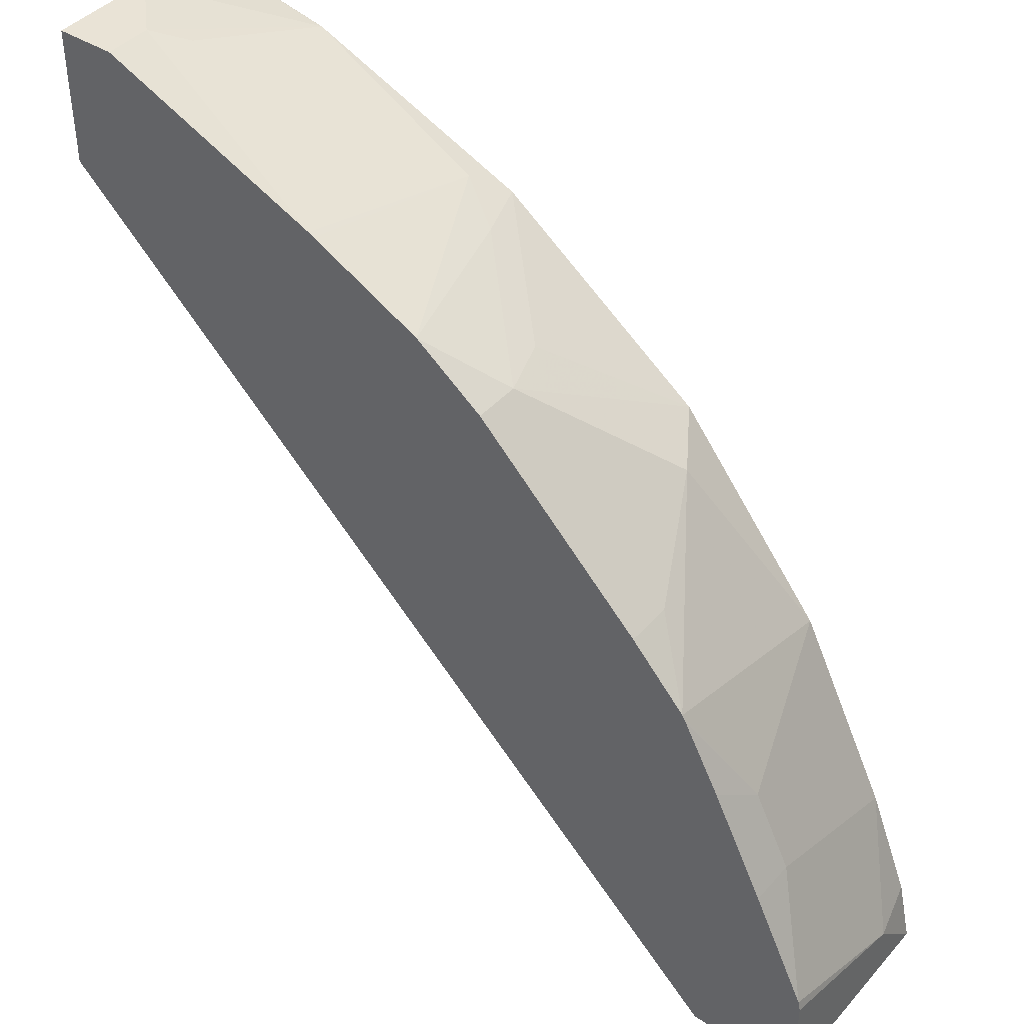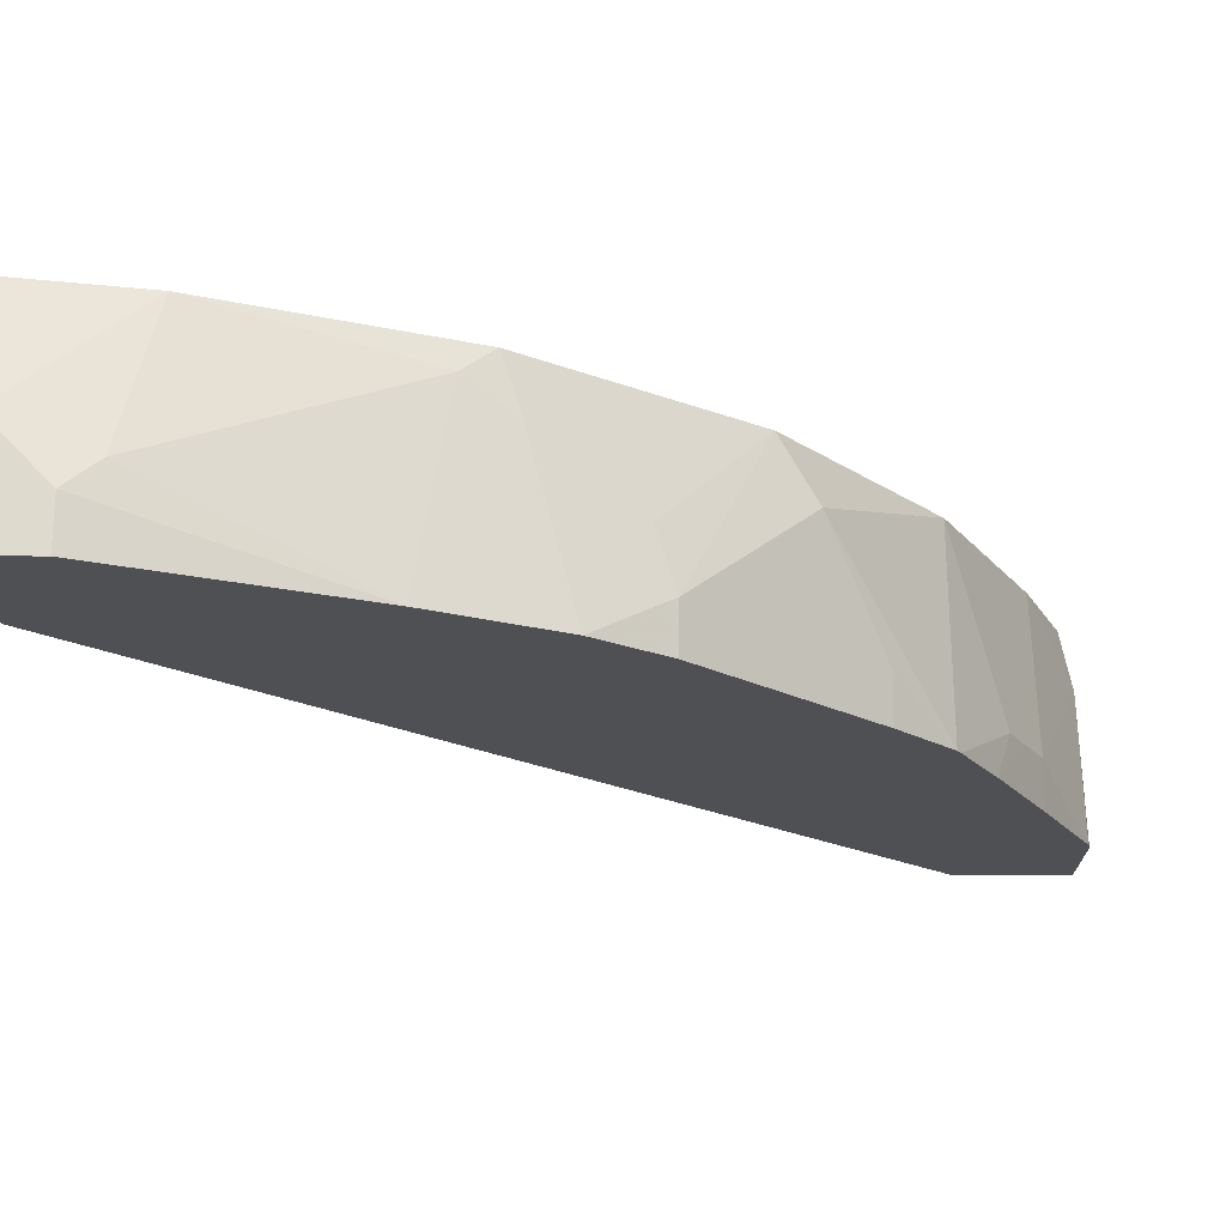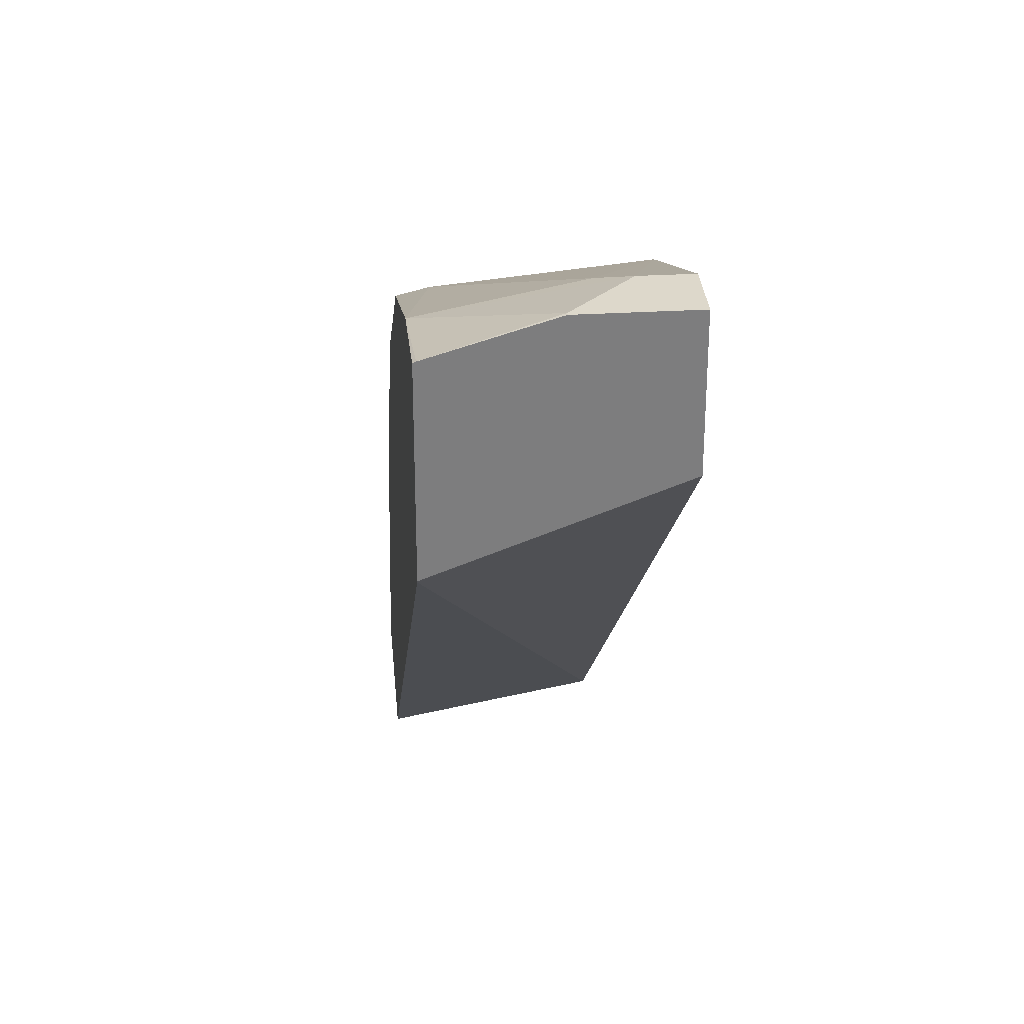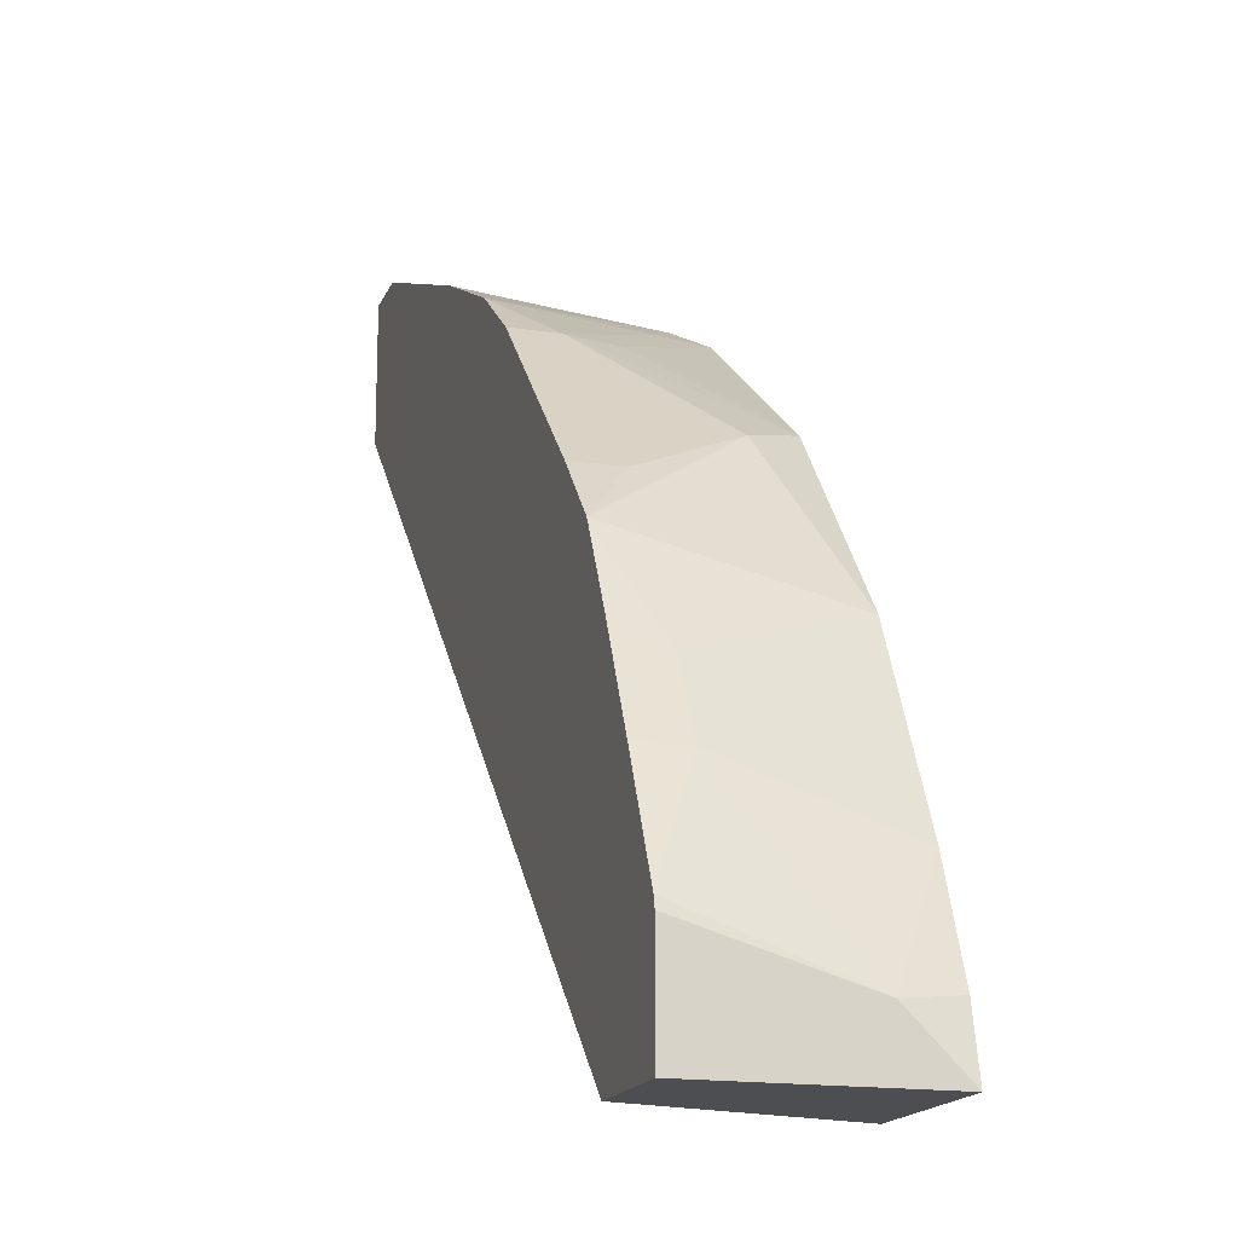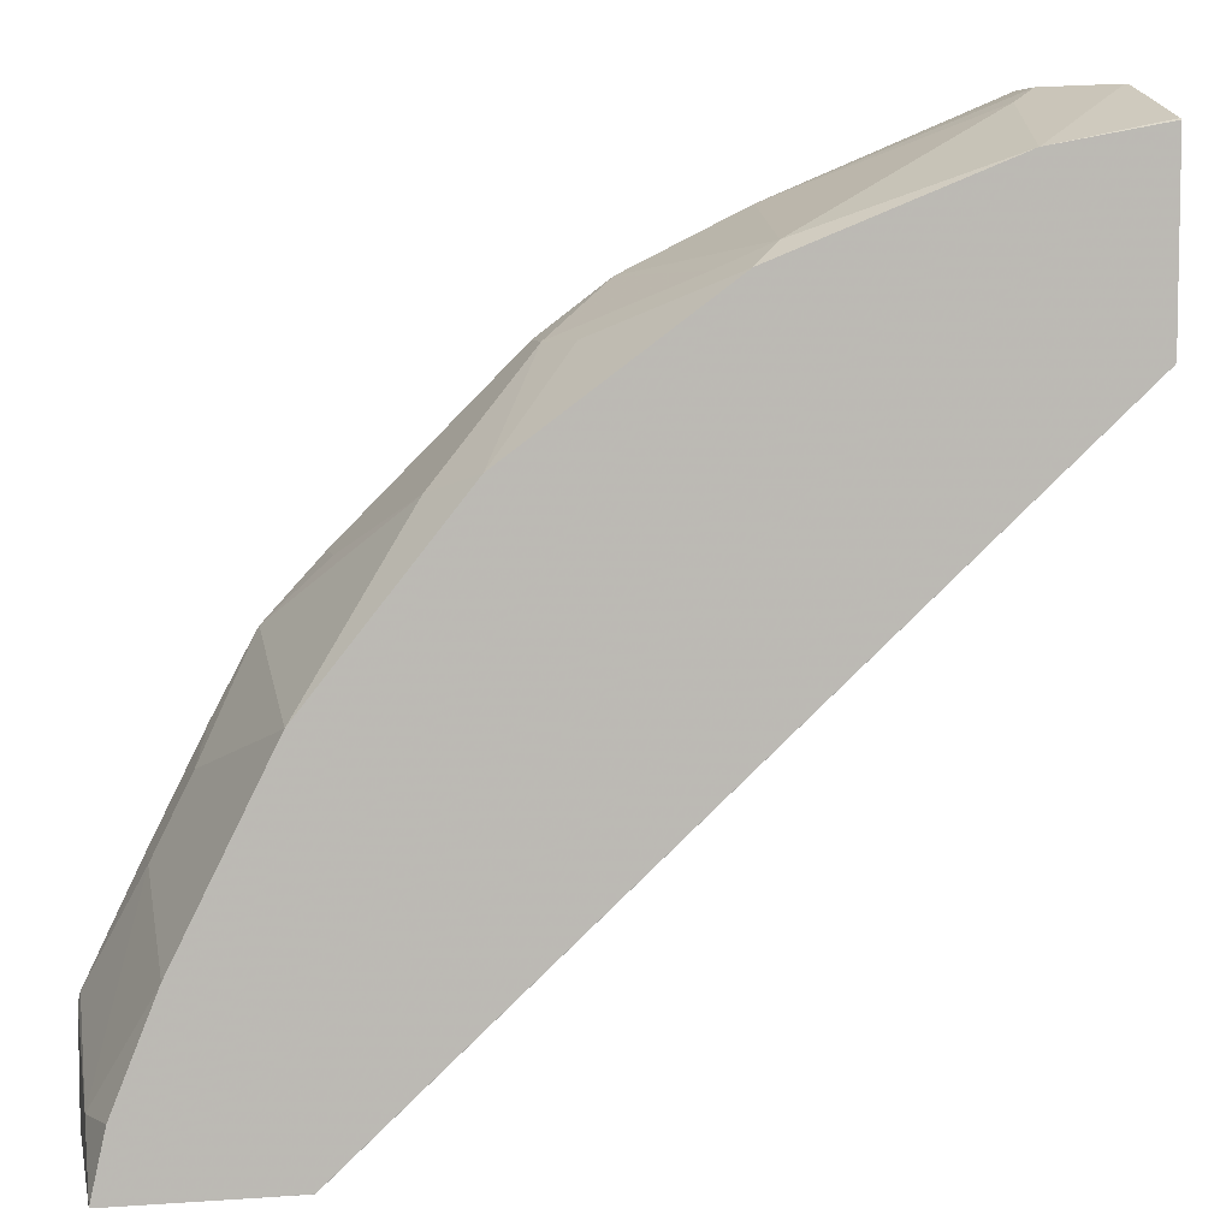
<metadata>
{"format":"obj","ext":"obj","renderer":"f3d","projection":"perspective","resolution":1024,"background":"white","views":[{"elev":42.2,"azim":-142.4,"up":"+Z"},{"elev":71.2,"azim":-179.5,"up":"+Z"},{"elev":31.3,"azim":85.2,"up":"+Z"},{"elev":-16.7,"azim":-107.2,"up":"+Z"},{"elev":6.5,"azim":-11.8,"up":"+Z"}]}
</metadata>
<code>
v -0.3282 -0.7082 0.2591
v -0.3282 -0.7082 0.2591
v -0.3282 -0.642 0.2591
v -0.2895 -0.7082 0.2591
v -0.3239 -0.7082 0.2786
v -0.3282 -0.691 0.2764
v -0.3282 -0.6419 0.2591
v -0.3278 -0.6419 0.2591
v -0.2764 -0.7082 0.2591
v -0.2764 -0.7082 0.2592
v -0.3109 -0.7082 0.311
v -0.3275 -0.6419 0.294
v -0.3282 -0.6419 0.2909
v -0.3109 -0.6564 0.3282
v -0.2936 -0.6419 0.2591
v -0.06911 -0.7082 0.4492
v -0.3052 -0.7082 0.3225
v -0.3109 -0.6419 0.3282
v -0.3052 -0.6564 0.3397
v -0.06817 -0.6419 0.4755
v -0.06817 -0.7082 0.4501
v -0.2821 -0.7082 0.3685
v -0.3052 -0.6419 0.3397
v -0.2994 -0.6564 0.3513
v -0.2946 -0.6419 0.3609
v -0.06817 -0.6419 0.5182
v -0.06817 -0.7082 0.5077
v -0.2819 -0.6419 0.3845
v -0.2361 -0.7082 0.4261
v -0.2476 -0.691 0.4203
v -0.2831 -0.6419 0.3825
v -0.06817 -0.6737 0.5182
v -0.0864 -0.6419 0.5182
v -0.06817 -0.7073 0.5081
v -0.1037 -0.7082 0.501
v -0.2649 -0.6564 0.4031
v -0.2649 -0.6419 0.4031
v -0.1728 -0.7082 0.4729
v -0.2073 -0.6737 0.4556
v -0.213 -0.6564 0.4549
v -0.2476 -0.6419 0.4203
v -0.06911 -0.6737 0.5182
v -0.0864 -0.6564 0.5182
v -0.1555 -0.6419 0.4891
v -0.09502 -0.6651 0.5139
v -0.1641 -0.6996 0.4793
v -0.1785 -0.691 0.4722
v -0.1919 -0.6419 0.4709
v -0.213 -0.6419 0.4549
v -0.1573 -0.6419 0.4882
f 22 30 28
f 24 28 31
f 24 31 25
f 26 33 43
f 27 34 35
f 26 42 32
f 22 29 30
f 28 30 36
f 26 43 42
f 22 28 24
f 16 20 21
f 20 34 27
f 20 32 34
f 20 26 32
f 19 25 23
f 19 24 25
f 19 22 24
f 17 22 19
f 15 20 16
f 14 23 18
f 28 36 37
f 20 27 21
f 29 38 39
f 40 48 49
f 29 40 30
f 46 48 47
f 46 50 48
f 44 46 45
f 44 50 46
f 43 44 45
f 14 19 23
f 40 47 48
f 39 47 40
f 38 47 39
f 38 46 47
f 35 46 38
f 35 45 46
f 35 43 45
f 35 42 43
f 34 42 35
f 33 44 43
f 32 42 34
f 30 49 41
f 30 40 49
f 30 37 36
f 30 41 37
f 29 39 40
f 12 14 18
f 7 33 26
f 11 17 19
f 2 5 6
f 1 5 2
f 1 11 5
f 1 17 11
f 1 22 17
f 1 29 22
f 1 38 29
f 11 19 14
f 1 27 35
f 1 21 27
f 1 16 21
f 1 10 16
f 1 4 10
f 1 9 4
f 1 15 9
f 1 8 15
f 1 3 8
f 1 7 3
f 1 13 7
f 1 6 13
f 1 2 6
f 3 7 8
f 4 9 10
f 1 35 38
f 6 12 13
f 5 11 6
f 9 15 16
f 7 15 8
f 7 20 15
f 7 26 20
f 7 44 33
f 7 50 44
f 7 48 50
f 7 49 48
f 7 41 49
f 9 16 10
f 7 28 37
f 7 37 41
f 6 14 12
f 7 13 12
f 7 12 18
f 6 11 14
f 7 23 25
f 7 25 31
f 7 31 28
f 7 18 23

</code>
